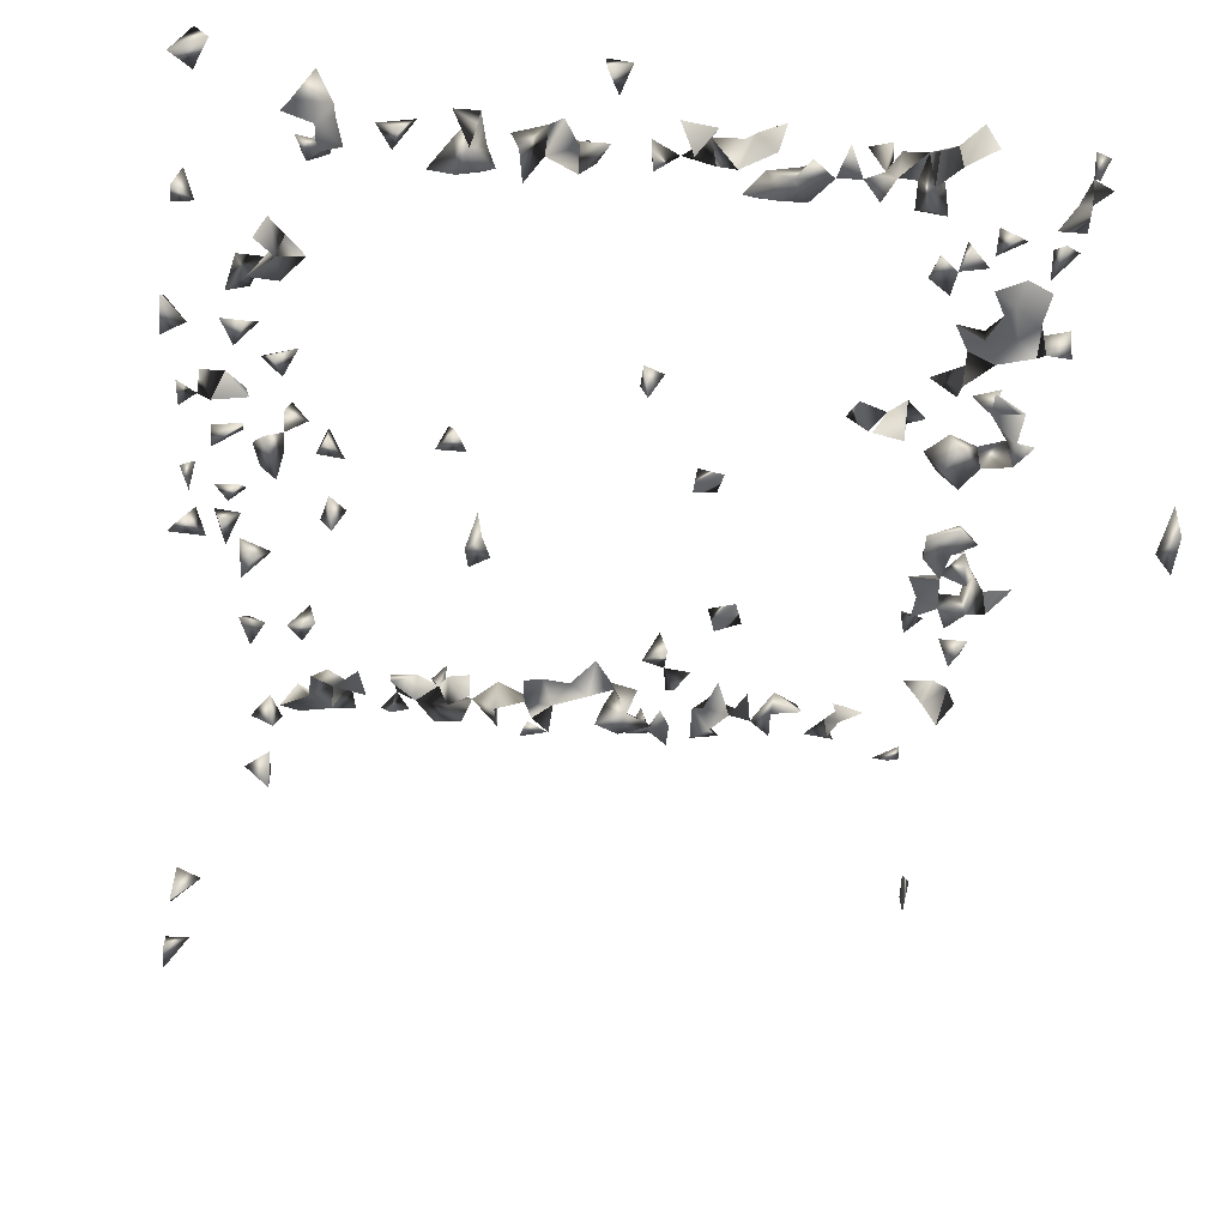
<metadata>
{"format":"obj","ext":"obj","renderer":"f3d","projection":"perspective","resolution":1024,"background":"white","views":[{"elev":-45.5,"azim":85.0,"up":"+Y"}]}
</metadata>
<code>
v 0.5301 0.07643 0.2106
v 0.533 0.04279 0.2136
v 0.4496 -0.6296 0.4746
v 0.001884 0.122 0.442
v 0.02563 0.0745 0.4494
v 0.4775 -0.63 0.4968
v 0.4496 -0.5854 0.4897
v 0.5449 0.05456 0.2455
v 0.4496 -0.6264 0.5169
v -0.4474 0.01427 -0.5152
v -0.5428 0.06377 -0.3785
v -0.4474 0.05594 -0.2374
v -0.4824 0.04279 -0.2131
v -0.4474 0.0758 -0.1943
v -0.4702 0.04279 -0.1736
v -0.4596 0.04279 -0.411
v -0.4825 0.07643 -0.3855
v -0.4819 0.07643 -0.1848
v -0.5492 0.07643 -0.1311
v -0.5085 0.07643 -0.1615
v -0.5157 0.07643 -0.1142
v -0.5428 0.04866 -0.161
v -0.464 0.07643 0.06441
v -0.4474 0.0554 0.09458
v -0.01125 0.07338 0.4494
v -0.0494 0.07643 0.4062
v -0.05062 0.07643 0.4494
v -0.0347 0.04279 0.4645
v -0.5596 0.04227 -0.4633
v 0.5954 0.09104 0.06047
v 0.5002 0.07643 0.1723
v 0.5014 0.04279 0.1613
v 0.542 -0.5852 -0.5564
v 0.5363 -0.6287 -0.5586
v 0.5109 -0.63 -0.5358
v 0.00622 0.04279 0.474
v 0.4972 0.04279 0.2219
v -0.5165 0.04279 -0.1868
v -0.5428 0.0571 -0.2037
v -0.522 0.04279 -0.2772
v 0.4817 -0.63 -0.5591
v -0.4721 0.07643 -0.1173
v -0.4309 0.07643 -0.1508
v -0.4474 0.05324 -0.1274
v -0.4743 0.04279 -0.2744
v -0.5616 0.07643 -0.04777
v -0.5582 0.07643 -0.09812
v -0.5932 0.0973 -0.06927
v -0.5373 0.04279 -0.05218
v -0.5243 0.07643 -0.0624
v -0.5142 0.07643 -0.02803
v -0.5 0.07643 0.09092
v -0.4842 0.04279 0.05003
v -0.5103 0.07643 0.04619
v -0.5018 0.07643 -0.2253
v -0.07096 0.04279 0.4568
v -0.07861 0.07643 0.4819
v -0.5135 0.04279 0.07835
v -0.4992 0.04279 0.1347
v -0.5366 0.04279 0.1276
v -0.5568 0.07643 0.08259
v 0.06281 0.08148 0.5952
v 0.4498 -0.3 0.5616
v -0.5904 0.07643 0.09227
v -0.5932 0.1044 0.07208
v -0.5779 0.07643 0.05031
v 0.5778 0.08541 0.5946
v 0.4496 -0.2731 0.5339
v 0.5054 -0.5938 -0.5597
v 0.5954 0.09412 0.5444
v 0.5449 0.05195 0.1084
v 0.4273 0.07643 -0.3447
v 0.5898 0.1241 0.5656
v 0.5808 0.1287 0.02561
v 0.391 0.07643 -0.4976
v 0.4347 0.04279 -0.5231
v 0.4055 0.05479 -0.5429
v -0.5932 0.1022 -0.1064
v 0.008955 0.07643 0.4162
v -0.00842 0.04279 -0.4739
v -0.5908 0.07643 -0.1305
v -0.5667 0.07643 0.1836
v -0.4989 -0.2749 -0.4476
v -0.5149 0.04279 -0.3647
v -0.4835 0.04279 -0.3771
v -0.4618 0.07643 -0.5022
v -0.4248 0.07643 -0.1113
v -0.4127 0.07643 -0.07709
v -0.3895 0.07643 -0.1129
v -0.3145 0.0595 -0.5429
v -0.2441 0.04279 -0.5269
v -0.2573 0.1002 -0.5934
v -0.3625 0.07643 -0.5385
v -0.4661 0.04279 -0.3198
v -0.4856 0.07643 -0.316
v -0.3875 0.122 -0.1819
v -0.3483 0.1287 -0.1692
v -0.5152 0.04279 -0.1011
v -0.4677 -0.2621 -0.4476
v -0.4755 0.07643 0.1309
v -0.4584 0.07643 -0.007003
v -0.4188 0.07643 -0.01006
v -0.4598 0.04279 -0.00267
v -0.4474 0.06166 -0.03517
v -0.5015 0.07643 -0.278
v -0.4474 0.05467 0.02617
v -0.3971 0.122 -0.1027
v -0.03552 0.07643 0.4925
v -0.08396 0.04279 0.5079
v -0.5428 0.04312 0.05092
v -0.4474 -0.4737 0.5604
v -0.4474 -0.3375 0.558
v 0.06099 0.0464 0.5447
v 0.0875 0.07643 0.5622
v 0.08813 0.07643 0.5283
v -0.4796 0.04279 0.09096
v 0.4496 -0.4545 0.4518
v 0.4813 0.04279 -0.006612
v 0.4691 0.04279 0.08556
v 0.5083 0.04279 -0.05474
v 0.5109 0.04279 0.08712
v 0.4528 0.07643 -0.5505
v 0.5864 0.1253 0.06131
v -0.5929 0.07643 -0.4461
v 0.4985 0.04279 -0.3097
v 0.4987 0.06994 -0.5597
v 0.4214 0.07643 -0.3888
v 0.473 0.07643 -0.3416
v 0.4878 0.04279 -0.3583
v 0.5167 0.07643 -0.3493
v 0.4101 0.07643 -0.4576
v 0.451 0.04279 -0.361
v 0.3898 0.04279 -0.4524
v 0.36 0.07643 -0.3904
v -0.5595 0.122 -0.09037
v 0.4496 0.04279 0.1536
v -0.4474 -0.2883 -0.4518
v 0.5449 0.06539 -0.03399
v 0.5067 0.07643 -0.001949
v 0.02138 0.04279 -0.4476
v 0.03216 0.04279 -0.4973
v 0.1726 0.0429 -0.4476
v -0.5482 0.07643 -0.335
v 0.2021 0.07944 -0.5934
v -0.3298 0.07643 -0.5047
v -0.4916 0.04279 -0.2456
v -0.2736 0.07643 -0.5632
v -0.3514 0.04279 -0.519
v -0.4474 0.04587 -0.3643
v -0.4211 0.07643 -0.4672
v -0.4878 -0.3119 -0.4476
v -0.4772 0.07643 -0.04172
v -0.5159 0.07643 0.1675
v -0.4781 0.07643 0.02119
v 0.06067 0.07643 0.5004
v -0.1198 0.07643 0.5001
v -0.1098 0.06908 0.5447
v -0.1158 0.04279 0.5232
v -0.4496 -0.3943 0.5616
v -0.467 -0.4423 0.5616
v -0.4771 -0.3724 0.5616
v -0.1578 0.04279 0.5351
v 0.3508 0.08788 0.5952
v -0.1865 0.07643 0.1701
v -0.05548 0.07643 0.3658
v 0.4807 -0.4792 0.4494
v 0.4926 0.04279 0.1289
v 0.4655 0.07643 0.1403
v 0.2554 0.07643 -0.543
v 0.3569 0.04279 -0.5293
v 0.3101 0.04279 -0.4944
v 0.4951 0.07643 0.04639
v 0.4932 0.04279 -0.1106
v 0.4844 0.07643 -0.04082
v 0.5237 0.04279 -0.1571
v 0.4717 0.07643 -0.1498
v 0.4848 0.04279 -0.1801
v -0.5932 0.07858 -0.4881
v 0.5525 0.05208 -0.5491
v 0.4766 0.04484 -0.5597
v 0.4969 0.122 -0.3108
v 0.5029 0.07643 -0.2577
v 0.4828 0.07643 -0.299
v 0.4709 0.07643 -0.3768
v 0.3755 0.07643 -0.4296
v 0.4217 0.04279 -0.4789
v 0.4496 0.05606 -0.2961
v 0.3809 0.07643 -0.5328
v 0.3225 0.06167 -0.5429
v -0.0408 0.122 0.3916
v 0.4555 0.04279 0.2372
v 0.4391 0.07643 0.2033
v 0.4789 0.07643 0.2003
v -0.4922 -0.4757 0.5616
v 0.4496 -0.4497 0.4875
v 0.01793 0.122 -0.3511
v -0.08315 0.04279 -0.491
v 0.05466 0.07643 -0.3476
v 0.04396 0.07643 -0.3933
v 0.07958 0.07643 -0.3874
v 0.2042 0.04279 0.5317
v 0.2022 0.04279 0.4947
v -0.5596 0.05728 0.4951
v -0.5428 0.06947 0.3394
v -0.5137 0.07643 -0.3616
v 0.07802 0.04279 -0.5384
v 0.06572 0.04279 -0.4661
v 0.04259 0.07643 -0.4944
v -0.5596 0.0737 -0.4834
v -0.229 0.07643 -0.5516
v -0.3964 0.04279 -0.5256
v -0.4322 0.04279 -0.4932
v -0.3748 0.1287 -0.2219
v -0.4623 0.07643 -0.2798
v -0.4919 0.04279 -0.0617
v -0.4474 0.04945 -0.07364
v -0.07578 0.1287 -0.1239
v 0.07118 0.122 -0.02952
v -0.1154 0.122 -0.1215
v -0.2448 0.07643 0.1871
v -0.4474 -0.1151 0.4516
v -0.4474 -0.1461 0.4843
v 0.5206 0.04279 0.3064
v 0.1472 0.04279 0.4653
v -0.4474 -0.3546 0.5233
v 0.02157 0.07643 0.5919
v -0.1306 0.07643 0.5806
v -0.2234 0.04279 0.4877
v -0.1624 0.07643 0.5461
v 0.3772 0.1273 0.5833
v 0.386 0.07643 0.5931
v 0.363 0.07643 0.5637
v 0.5587 0.07643 0.5623
v -0.2235 0.122 0.1773
v -0.2102 0.07643 0.1939
v 0.4952 0.07643 0.08648
v 0.5167 0.07643 0.1258
v 0.4782 0.07643 -0.5912
v 0.2795 0.04279 -0.5319
v 0.2958 0.07643 -0.5189
v 0.2085 0.07643 -0.5569
v 0.566 0.07643 0.04291
v 0.5449 0.07643 -0.1679
v 0.1087 0.122 -0.03058
v 0.08944 0.1287 -0.06172
v 0.429 0.07643 -0.1401
v 0.5172 0.07643 -0.1191
v 0.5144 0.07643 -0.07661
v 0.5449 0.04957 -0.1279
v 0.5176 0.04279 -0.2017
v 0.515 0.07643 -0.3152
v 0.5421 0.04279 -0.3555
v 0.5268 0.07643 -0.577
v 0.2292 0.04279 -0.5364
v 0.4326 0.07643 -0.1818
v 0.4905 0.04279 -0.2327
v 0.5432 0.04279 -0.245
v -0.1987 0.04279 0.5273
v -0.2158 0.07643 0.5115
v -0.5344 0.07643 0.3845
v -0.4967 0.07643 0.3488
v 0.4605 0.122 -0.3151
v 0.3359 0.07643 -0.4167
v 0.4927 0.04279 -0.2676
v 0.33 0.07643 -0.509
v 0.3446 0.07643 -0.4565
v 0.4658 0.122 0.07131
v 0.4691 0.04279 0.1879
v 0.4856 0.04279 0.3167
v 0.4888 0.07643 0.2422
v -0.1419 0.04368 -0.4476
v -0.1794 0.04279 -0.4776
v 0.05481 0.122 -0.3716
v 0.07124 0.122 -0.3312
v -0.1086 0.04279 -0.5203
v -0.008354 0.07643 -0.4478
v 0.0611 0.07643 -0.4536
v 0.04687 0.122 -0.4269
v 0.0312 0.05107 -0.5429
v -0.5144 0.07643 0.1305
v 0.04721 0.07643 -0.5742
v 0.2195 0.1183 -0.5934
v 0.1773 0.122 -0.5762
v -0.2775 0.07643 -0.4398
v -0.2403 0.07643 -0.5194
v -0.2259 0.08033 -0.5934
v -0.1971 0.07643 -0.531
v -0.434 0.04703 -0.5429
v -0.5279 0.07643 0.2105
v -0.4649 0.07643 0.1735
v -0.5248 0.122 0.2294
v -0.4917 0.07643 0.2185
v -0.4902 0.07643 0.2524
v -0.5104 0.07643 0.2794
v -0.4745 0.07643 0.2901
v -0.5185 0.04279 0.3742
v -0.2388 0.07643 0.4661
v -0.1193 0.1287 -0.1562
v -0.2239 0.07643 0.1569
v -0.472 -0.162 0.4494
v 0.5007 0.07643 0.3397
v 0.07325 0.04279 0.493
v 0.04563 0.07643 0.5662
v -0.1677 0.07643 0.5086
v -0.1521 0.1246 0.5883
v 0.4762 -0.2586 0.5616
v 0.418 0.122 0.3958
v -0.1815 0.122 0.1786
v -0.0277 0.07643 0.1996
v -0.519 0.04279 -0.01638
v -0.5021 0.02716 0.4494
v -0.01961 0.07643 0.3909
v -0.02164 0.122 0.2266
v -0.02704 0.07643 0.2436
v 0.4987 -0.2892 0.5616
v 0.309 0.04279 0.4592
v 0.3787 0.07643 -0.5676
v 0.2263 0.07643 -0.5094
v 0.4496 0.02207 -0.5556
v 0.4496 0.05276 -0.1208
v 0.4579 0.07643 -0.008566
v 0.08899 0.07643 -0.03794
v 0.4722 0.07643 -0.08678
v 0.5449 0.05435 -0.08158
v 0.4823 0.1287 -0.2805
v 0.518 0.03989 -0.5597
v 0.2136 0.04279 -0.4848
v 0.2574 0.04279 -0.5064
v 0.2697 0.07643 -0.4892
v 0.5449 0.05351 -0.4317
v 0.4496 0.04539 -0.2043
v 0.3079 0.07643 -0.4696
v 0.02263 0.07643 -0.4658
v 0.4637 0.07643 0.06268
v 0.4448 0.07643 0.2375
v -0.4474 -0.4566 0.5278
v 0.4496 -0.4862 0.4839
v 0.03676 0.1287 -0.3168
v -0.1299 0.07643 -0.4708
v -0.2585 0.04279 -0.4481
v -0.238 0.07643 -0.4808
v -0.2893 0.07643 -0.4751
v -0.2012 0.07643 -0.4825
v 0.079 0.122 -0.3966
v -0.006666 0.07643 -0.498
v -0.1039 0.07643 -0.4968
v 0.1326 0.04279 -0.5306
v 0.1374 0.07643 -0.5026
v -0.1312 0.04279 -0.4855
v 0.3271 0.122 -0.3994
v 0.1398 0.0609 -0.4476
v 0.02702 0.07643 -0.4226
v 0.3371 0.04279 0.4883
v 0.1058 0.07643 -0.5498
v 0.1031 0.1287 -0.5231
v 0.2045 0.122 -0.5564
v -0.2235 0.122 -0.5344
v -0.1895 0.04279 -0.5167
v -0.155 0.07643 -0.5121
v -0.3352 0.1287 -0.2091
v -0.4973 0.04279 0.2032
v -0.474 0.04279 0.1714
v -0.4474 0.05374 0.2055
v -0.4935 0.122 0.2079
v -0.5455 0.07643 0.2602
v -0.5458 0.07643 0.3027
v -0.5197 0.04279 0.2873
v -0.4942 0.04279 0.4085
v -0.2616 0.07643 0.5052
v -0.08463 0.1287 -0.1634
v 0.5056 0.07643 0.3884
v 0.1348 0.07643 0.4308
v 0.16 0.04279 0.5133
v -0.1034 0.09605 0.5952
v -0.5596 0.03859 0.4603
v 0.2495 0.04279 0.5241
v 0.5214 0.04279 -0.3888
v 0.5294 0.07643 -0.3842
v 0.3224 0.07643 -0.3796
v -0.5277 0.04279 0.4214
v -0.5051 0.07643 0.4269
v -0.4709 0.07643 0.3836
v -0.4533 0.04279 0.4056
v 0.5646 0.07643 -0.4116
v 0.2961 0.07643 -0.413
v 0.186 0.07643 -0.4583
v 0.4603 0.07643 0.09882
v 0.4496 0.05765 0.2748
v 0.5108 0.07643 0.2884
v 0.02658 0.1287 -0.3908
v -0.1584 0.07643 -0.4531
v -0.2366 0.04279 -0.4838
v -0.2742 0.07643 -0.522
v -0.306 0.0603 -0.4476
v 0.09322 0.122 -0.482
v 0.2536 0.04279 -0.4635
v 0.4354 0.07643 0.4234
v 0.4753 0.07643 0.4388
v 0.2743 0.04279 0.4963
v 0.2827 0.07643 0.476
v 0.1009 0.07643 -0.503
v 0.07077 0.122 -0.5105
v -0.4159 0.07643 -0.5096
v -0.2084 0.07643 -0.4405
v -0.5312 0.04279 0.1822
v -0.5343 0.04279 0.2215
v -0.4474 0.05357 0.2497
v -0.3844 0.07643 0.4437
v -0.3693 0.07643 0.4995
v -0.3944 0.04279 0.4935
v -0.4806 -0.1262 0.4494
v -0.193 0.122 0.3636
v -0.1727 0.1287 0.3904
v 0.1749 0.07643 0.4831
v 0.5744 0.07643 0.4134
v 0.5235 0.07643 0.4174
v 0.5449 0.04927 0.4417
v 0.4745 0.04279 0.4088
v 0.5161 0.04279 0.4121
v 0.4572 0.122 0.4076
v 0.1093 0.04555 0.4494
v 0.1174 0.07643 0.4804
v 0.02395 0.1222 0.5947
v 0.4846 0.04279 0.3764
v -0.414 0.07643 0.4209
v 0.4496 0.04449 -0.1687
v 0.3516 0.122 -0.4313
v 0.2426 0.07643 -0.4679
v 0.2847 0.07643 0.5133
v -0.2167 0.04279 -0.4502
v -0.275 0.04279 -0.5002
v 0.2507 0.07643 -0.4281
v 0.5083 0.07643 0.457
v 0.2332 0.07643 0.4943
v 0.3477 0.07643 0.4723
v 0.05741 0.07643 -0.5318
v -0.4908 0.04279 0.2511
v -0.4474 0.05339 0.3374
v -0.4718 0.04279 0.3725
v -0.4538 0.04279 0.2895
v -0.376 0.07643 0.4028
v -0.2619 0.04279 0.5062
v 0.008871 0.07643 0.2168
v -0.1922 0.07643 0.3826
v 0.5449 0.04759 0.3894
v 0.4202 0.122 0.4341
v 0.288 0.07643 0.4224
v -0.2133 0.122 0.4007
v -0.1167 0.122 0.576
v 0.4648 0.07643 0.3881
v 0.4816 0.07643 -0.1972
v -0.5334 0.07643 0.4677
v 0.22 0.0591 -0.4476
v -0.1069 0.05342 -0.4476
v 0.1717 0.07643 0.5258
v -0.4862 0.04279 0.3241
v 0.2706 0.04279 0.4524
v 0.3215 0.07575 0.4494
v -0.3479 0.04279 0.4719
v -0.5777 0.07643 0.4494
v 0.1577 0.07643 -0.4088
v -0.3401 0.04279 0.5103
v -0.3853 0.122 0.4133
f 6 7 9
f 3 6 9
f 9 7 3
f 7 6 3
f 13 14 18
f 14 15 18
f 13 14 15
f 1 8 37
f 37 8 2
f 1 2 37
f 1 2 8
f 13 15 38
f 18 20 38
f 15 20 38
f 20 18 15
f 20 38 39
f 20 22 38
f 39 38 22
f 39 22 20
f 46 49 51
f 50 49 46
f 51 50 46
f 54 52 23
f 18 38 55
f 55 38 13
f 13 18 55
f 27 56 57
f 57 56 28
f 27 28 56
f 52 54 58
f 61 64 66
f 65 64 61
f 64 65 66
f 66 65 61
f 34 41 69
f 69 41 35
f 34 35 41
f 33 34 69
f 69 35 33
f 35 34 33
f 79 25 4
f 5 25 79
f 4 5 79
f 25 5 4
f 81 47 19
f 19 78 81
f 81 78 47
f 78 47 19
f 87 43 42
f 87 44 43
f 42 44 87
f 42 43 44
f 19 47 98
f 98 21 19
f 98 47 21
f 47 21 19
f 101 102 104
f 104 103 102
f 106 102 101
f 102 103 106
f 87 88 107
f 107 89 87
f 88 89 107
f 89 88 87
f 108 36 25
f 28 36 108
f 36 28 25
f 25 27 108
f 28 27 25
f 27 57 108
f 108 57 28
f 53 58 110
f 110 58 54
f 110 54 53
f 116 58 52
f 53 58 116
f 52 100 116
f 116 100 59
f 52 59 116
f 116 52 24
f 116 24 23
f 52 24 23
f 23 53 116
f 135 78 47
f 47 48 135
f 48 78 135
f 78 48 47
f 12 55 146
f 146 55 13
f 146 13 12
f 55 13 12
f 146 105 40
f 40 45 146
f 105 45 40
f 148 93 90
f 148 145 93
f 90 145 148
f 90 93 145
f 16 85 149
f 149 85 17
f 149 17 16
f 85 17 16
f 151 99 83
f 83 137 151
f 151 137 99
f 83 99 137
f 152 103 101
f 101 104 152
f 103 104 152
f 154 103 53
f 106 103 53
f 154 106 101
f 101 103 154
f 53 54 154
f 154 54 23
f 23 106 154
f 106 53 23
f 158 156 109
f 109 156 157
f 158 157 156
f 109 157 158
f 168 32 31
f 168 167 136
f 32 136 167
f 168 136 32
f 128 130 184
f 184 130 129
f 128 129 130
f 129 132 184
f 132 129 128
f 184 132 127
f 184 127 72
f 72 127 132
f 72 128 184
f 132 128 72
f 75 131 186
f 131 133 186
f 186 133 75
f 133 131 75
f 11 143 205
f 205 143 84
f 205 84 11
f 11 84 143
f 205 85 84
f 17 85 205
f 17 84 205
f 17 84 85
f 209 178 124
f 29 178 209
f 209 124 29
f 29 124 178
f 95 105 214
f 105 95 45
f 45 94 214
f 94 95 214
f 95 94 45
f 105 146 214
f 214 146 45
f 49 98 215
f 215 98 50
f 49 50 98
f 215 152 51
f 50 152 215
f 50 51 152
f 216 215 152
f 104 215 216
f 216 152 104
f 215 152 104
f 159 161 225
f 112 159 225
f 225 161 112
f 161 159 112
f 231 230 163
f 230 231 232
f 232 231 163
f 163 230 232
f 233 73 70
f 67 73 233
f 233 70 67
f 67 70 73
f 236 121 119
f 167 121 119
f 167 168 237
f 237 168 31
f 32 167 237
f 31 32 237
f 71 167 237
f 237 121 71
f 71 121 167
f 237 236 167
f 121 236 237
f 122 180 238
f 238 180 126
f 238 126 122
f 180 126 122
f 240 239 189
f 239 189 171
f 242 123 74
f 30 123 242
f 242 74 30
f 30 74 123
f 243 247 249
f 175 243 249
f 175 243 247
f 249 247 173
f 173 175 249
f 173 175 247
f 251 130 128
f 125 130 251
f 130 128 125
f 128 183 251
f 251 183 125
f 125 128 183
f 182 257 264
f 264 257 256
f 264 256 182
f 182 256 257
f 183 187 264
f 264 187 125
f 125 183 264
f 125 183 187
f 265 240 189
f 171 189 265
f 268 193 37
f 37 191 268
f 192 193 268
f 191 192 268
f 1 193 270
f 270 37 1
f 1 37 193
f 270 191 37
f 273 200 198
f 273 199 198
f 200 199 198
f 280 100 52
f 280 59 52
f 280 153 100
f 59 100 153
f 60 153 280
f 280 60 59
f 153 60 59
f 285 210 147
f 91 147 210
f 147 210 286
f 286 210 92
f 92 147 286
f 92 147 210
f 287 285 91
f 91 210 287
f 288 212 10
f 10 211 288
f 10 211 212
f 296 260 204
f 296 261 260
f 204 261 296
f 204 260 261
f 299 235 220
f 220 234 299
f 235 234 220
f 164 235 299
f 299 234 164
f 115 155 302
f 302 155 113
f 113 115 302
f 113 115 155
f 114 115 303
f 113 114 303
f 303 115 113
f 115 114 113
f 304 258 229
f 162 258 304
f 304 229 162
f 162 229 258
f 308 235 164
f 234 235 308
f 164 234 308
f 49 215 310
f 310 215 51
f 310 51 49
f 165 190 312
f 312 190 26
f 26 165 312
f 190 165 26
f 315 306 63
f 68 306 315
f 63 68 315
f 306 68 63
f 170 188 317
f 317 188 77
f 77 170 317
f 188 170 77
f 318 254 241
f 318 241 169
f 169 241 254
f 122 180 319
f 319 180 76
f 76 122 319
f 180 122 76
f 321 174 118
f 139 174 321
f 118 139 321
f 174 139 118
f 218 245 322
f 322 245 244
f 322 244 218
f 218 244 245
f 174 248 323
f 323 248 120
f 120 174 323
f 248 174 120
f 323 248 247
f 323 248 173
f 323 247 173
f 173 247 248
f 138 248 324
f 324 248 120
f 120 138 324
f 120 138 248
f 181 262 325
f 325 262 183
f 325 183 181
f 181 183 262
f 326 253 179
f 126 253 326
f 326 179 126
f 126 179 253
f 328 327 254
f 254 318 327
f 329 318 169
f 328 254 239
f 169 239 254
f 329 328 171
f 328 239 171
f 169 240 329
f 169 239 240
f 332 329 240
f 332 329 171
f 240 265 332
f 171 265 332
f 80 140 276
f 140 207 277
f 333 277 208
f 207 208 277
f 141 140 80
f 140 141 207
f 208 207 141
f 334 236 172
f 334 172 119
f 119 172 236
f 335 193 192
f 335 192 191
f 335 270 193
f 336 194 160
f 111 194 336
f 336 160 111
f 111 160 194
f 166 195 337
f 337 195 117
f 117 166 337
f 195 166 117
f 338 273 196
f 338 274 273
f 196 274 338
f 196 273 274
f 200 273 344
f 199 273 344
f 199 200 344
f 276 333 345
f 80 276 345
f 345 141 80
f 345 333 208
f 345 208 141
f 349 346 275
f 349 275 197
f 197 275 346
f 277 333 352
f 140 277 352
f 352 333 276
f 352 276 140
f 241 282 356
f 282 241 144
f 356 283 241
f 144 241 283
f 282 283 356
f 283 282 144
f 285 287 357
f 357 287 210
f 210 285 357
f 359 358 287
f 343 358 359
f 287 343 359
f 358 343 287
f 346 349 359
f 359 349 339
f 339 346 359
f 96 213 360
f 360 213 97
f 360 97 96
f 96 97 213
f 153 292 361
f 153 289 292
f 363 361 292
f 363 292 290
f 361 292 290
f 363 362 361
f 290 362 363
f 362 361 290
f 364 291 289
f 364 292 291
f 289 292 364
f 292 291 289
f 367 366 365
f 294 366 367
f 367 365 294
f 294 365 366
f 259 297 369
f 297 259 228
f 217 219 370
f 219 298 370
f 370 298 217
f 298 219 217
f 377 252 129
f 129 130 377
f 129 130 252
f 252 377 378
f 378 377 130
f 378 252 130
f 134 350 379
f 379 263 134
f 134 263 350
f 260 296 380
f 296 368 380
f 260 296 368
f 260 380 381
f 260 368 381
f 381 380 311
f 380 368 311
f 381 368 311
f 377 378 384
f 384 378 330
f 330 377 384
f 330 377 378
f 385 379 350
f 263 379 385
f 385 350 263
f 267 334 387
f 236 267 387
f 334 267 236
f 387 334 119
f 167 236 387
f 119 167 387
f 270 335 388
f 388 335 191
f 191 270 388
f 389 301 223
f 269 301 389
f 223 269 389
f 301 269 223
f 273 344 390
f 390 344 278
f 390 278 273
f 273 278 344
f 391 349 272
f 391 272 271
f 271 272 349
f 339 349 391
f 271 339 391
f 393 285 147
f 393 147 91
f 394 342 340
f 284 342 394
f 394 340 284
f 284 340 342
f 401 354 347
f 401 354 348
f 347 348 401
f 354 348 347
f 355 401 402
f 402 401 395
f 402 395 355
f 355 395 401
f 212 288 403
f 403 288 211
f 403 212 211
f 150 212 403
f 403 212 86
f 86 150 403
f 212 150 86
f 405 289 82
f 82 153 405
f 289 153 82
f 153 361 405
f 406 292 289
f 406 405 361
f 289 405 406
f 221 300 411
f 411 300 222
f 411 222 221
f 221 222 300
f 372 421 422
f 422 421 224
f 224 372 422
f 421 372 224
f 423 303 226
f 62 303 423
f 423 226 62
f 62 226 303
f 424 419 418
f 371 419 424
f 419 418 371
f 426 320 246
f 176 320 426
f 176 246 320
f 246 255 426
f 255 246 176
f 427 266 263
f 185 266 427
f 427 263 185
f 185 263 266
f 318 329 428
f 329 396 428
f 328 329 396
f 428 327 318
f 327 328 396
f 430 392 272
f 272 343 392
f 272 404 430
f 404 343 272
f 340 392 430
f 430 341 340
f 340 341 392
f 392 343 341
f 430 404 341
f 341 343 404
f 431 392 341
f 285 341 392
f 341 393 431
f 393 341 285
f 91 392 431
f 91 285 392
f 431 393 91
f 433 419 416
f 416 417 433
f 433 419 417
f 434 429 400
f 434 400 399
f 399 400 429
f 376 429 434
f 434 399 376
f 376 399 429
f 436 279 206
f 279 281 436
f 206 281 436
f 206 279 281
f 208 279 436
f 436 279 141
f 141 208 436
f 141 208 279
f 436 401 354
f 206 401 436
f 206 354 436
f 206 354 401
f 407 295 293
f 437 295 294
f 437 294 293
f 293 294 295
f 437 407 292
f 437 293 292
f 407 293 292
f 437 406 361
f 292 406 437
f 437 361 292
f 439 382 261
f 261 296 439
f 261 296 382
f 439 383 382
f 439 383 368
f 368 382 383
f 439 368 296
f 382 368 296
f 407 437 440
f 440 437 295
f 295 407 440
f 442 369 297
f 442 297 228
f 259 369 442
f 228 259 442
f 309 313 443
f 313 314 443
f 443 314 309
f 314 313 309
f 371 416 445
f 445 419 371
f 371 416 419
f 445 416 415
f 415 417 445
f 415 416 417
f 417 419 445
f 446 420 307
f 397 420 446
f 307 397 446
f 420 397 307
f 448 444 413
f 412 444 448
f 448 413 412
f 412 413 444
f 305 374 449
f 449 374 227
f 227 305 449
f 374 305 227
f 450 424 418
f 371 424 450
f 371 418 450
f 398 418 450
f 397 398 450
f 450 418 397
f 418 398 397
f 256 331 451
f 331 256 177
f 250 256 451
f 177 250 451
f 256 250 177
f 176 177 451
f 426 177 176
f 451 255 176
f 426 331 177
f 451 331 255
f 255 331 426
f 327 428 453
f 327 396 453
f 453 386 327
f 142 386 453
f 453 327 142
f 386 327 142
f 428 432 453
f 396 432 453
f 432 428 396
f 271 349 454
f 454 339 271
f 454 349 197
f 197 346 454
f 454 346 339
f 455 373 201
f 201 202 455
f 373 202 201
f 455 414 373
f 202 414 455
f 202 373 414
f 456 439 438
f 261 439 456
f 456 438 261
f 439 438 261
f 400 447 457
f 457 447 316
f 399 400 457
f 316 399 457
f 316 399 400
f 458 447 400
f 458 447 316
f 316 400 458
f 353 435 458
f 458 435 316
f 458 353 316
f 435 353 316
f 460 452 375
f 203 452 460
f 460 375 203
f 203 375 452
f 461 386 351
f 142 386 461
f 461 351 142
f 142 351 386
f 462 459 409
f 410 459 462
f 409 410 462
f 459 410 409
f 463 441 425
f 408 441 463
f 463 425 408
f 408 425 441

</code>
